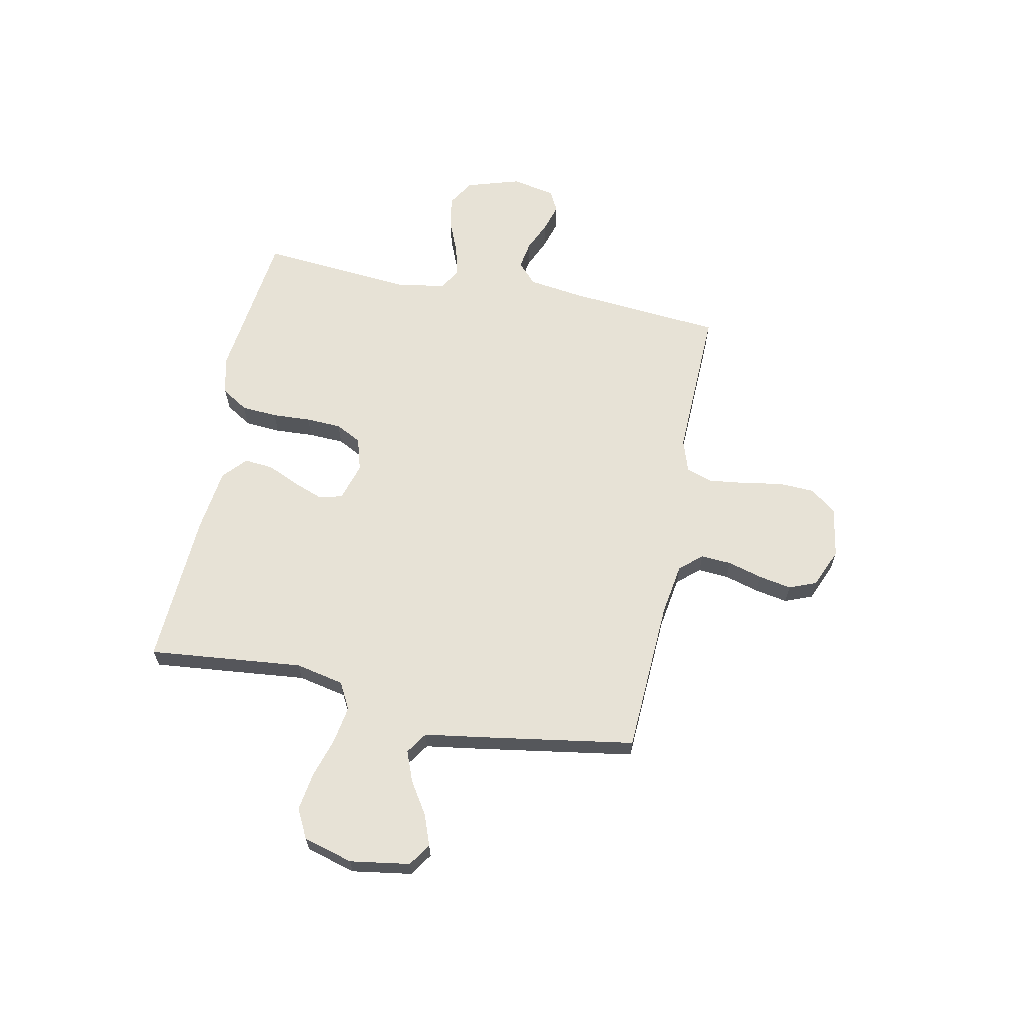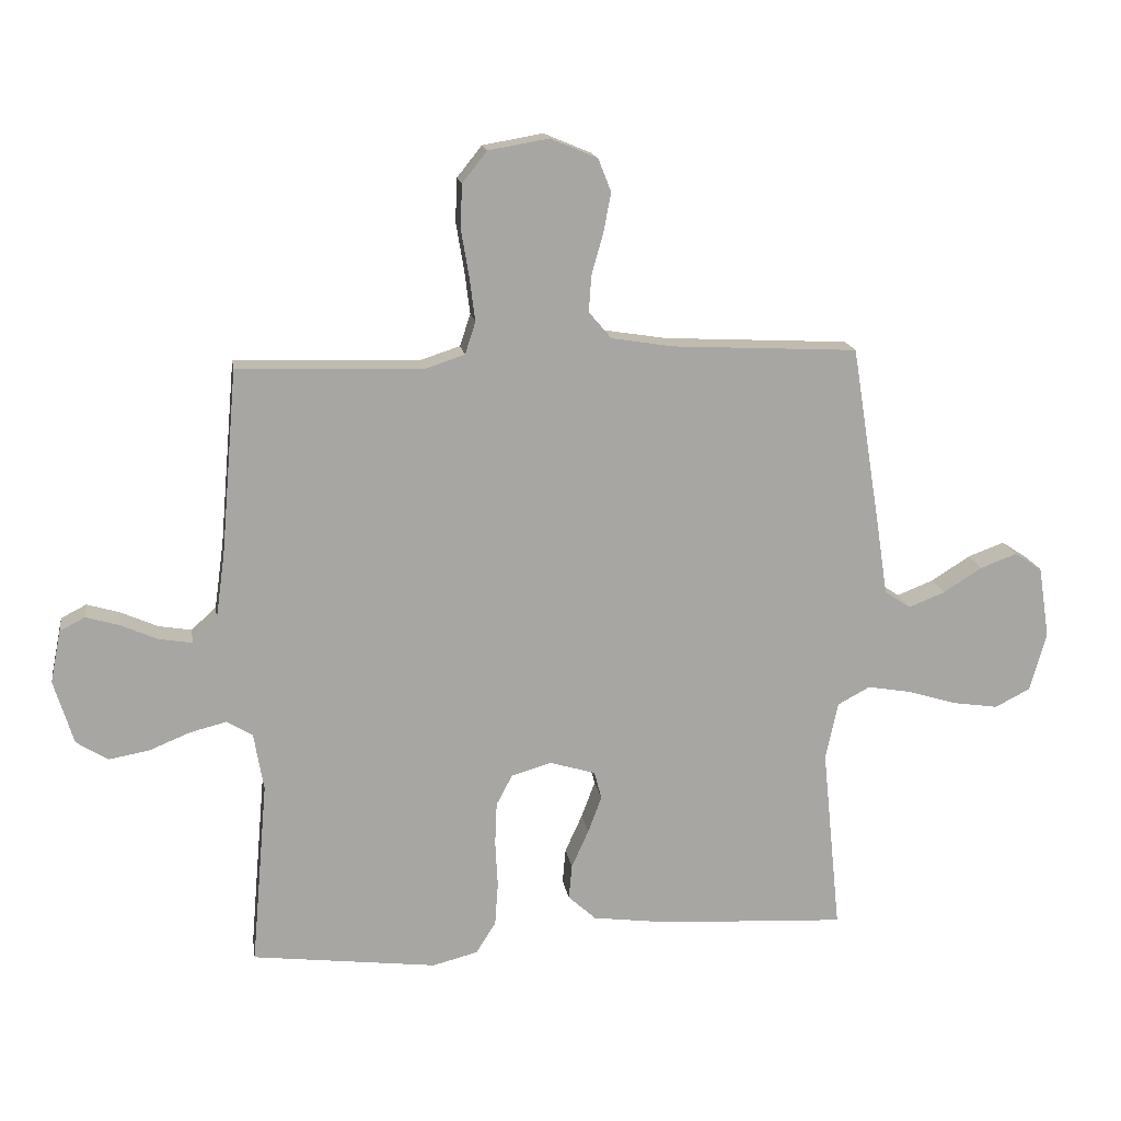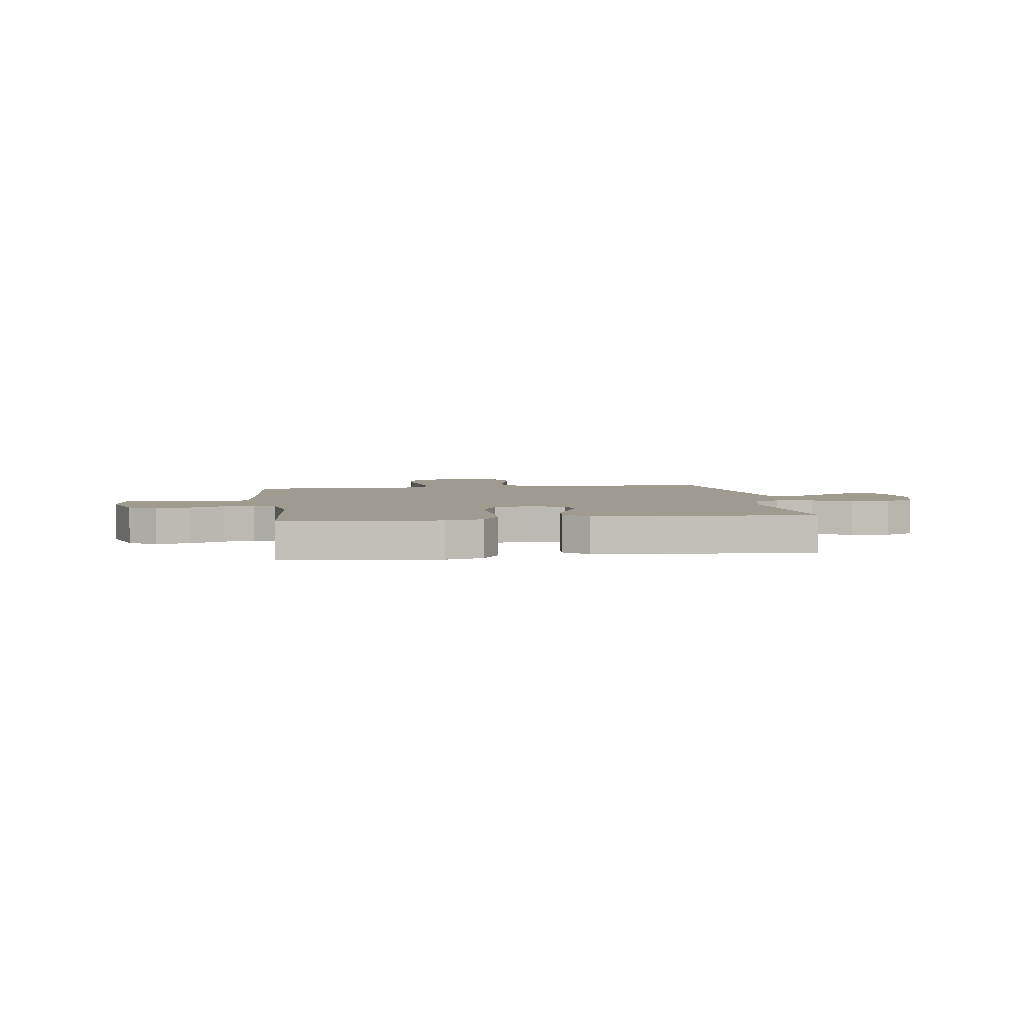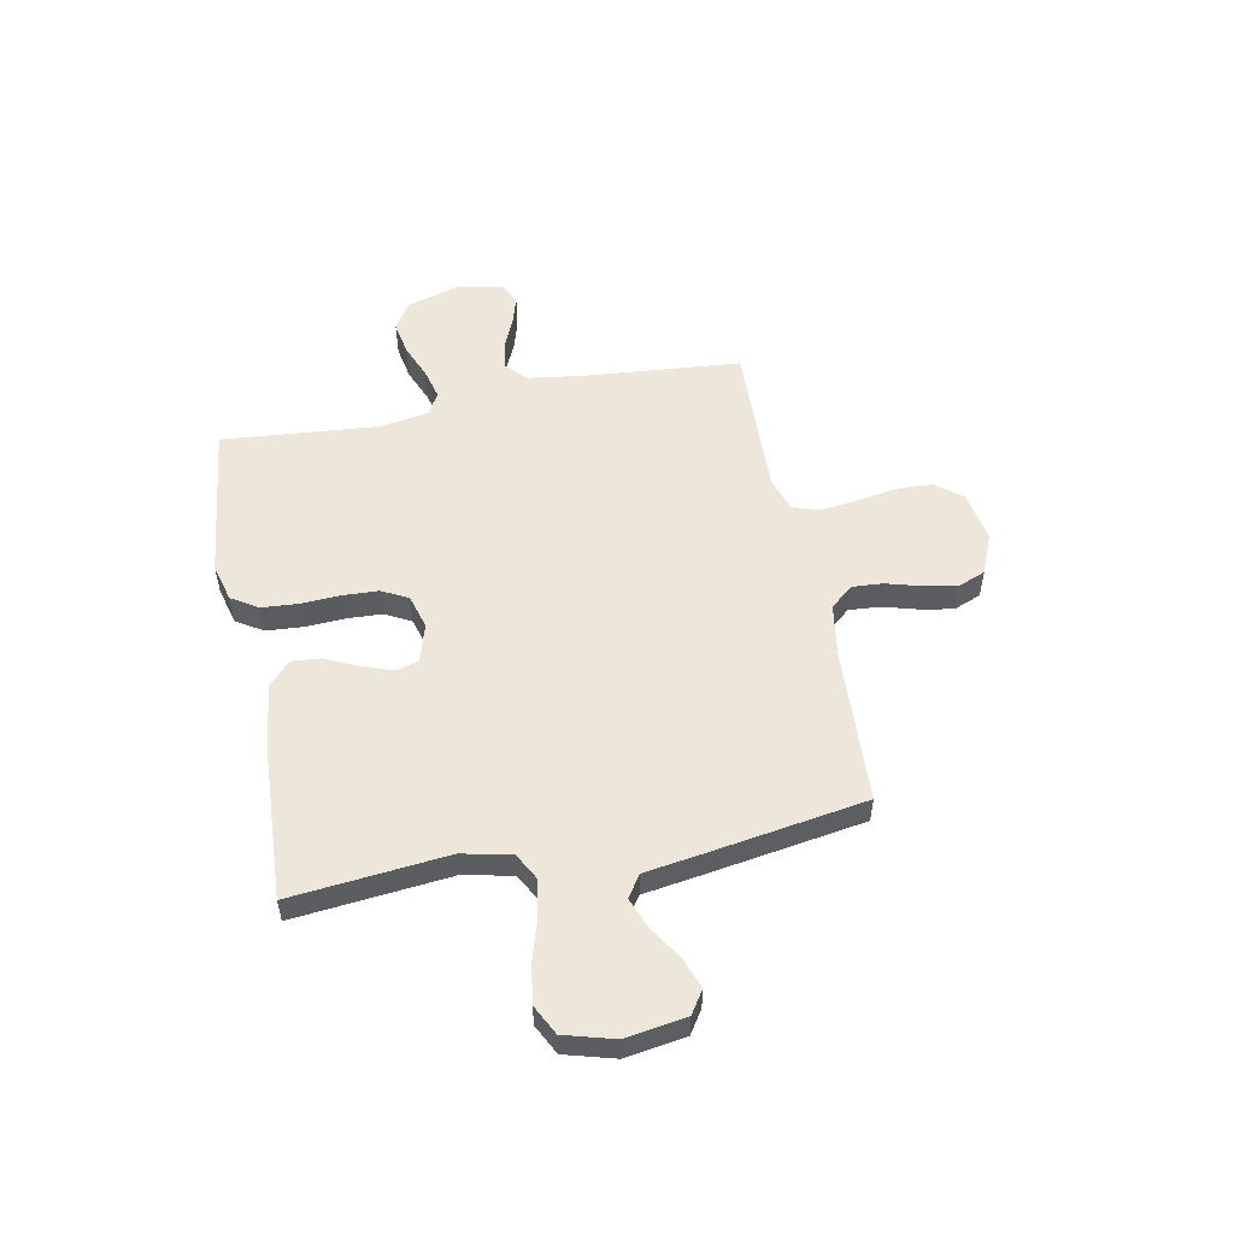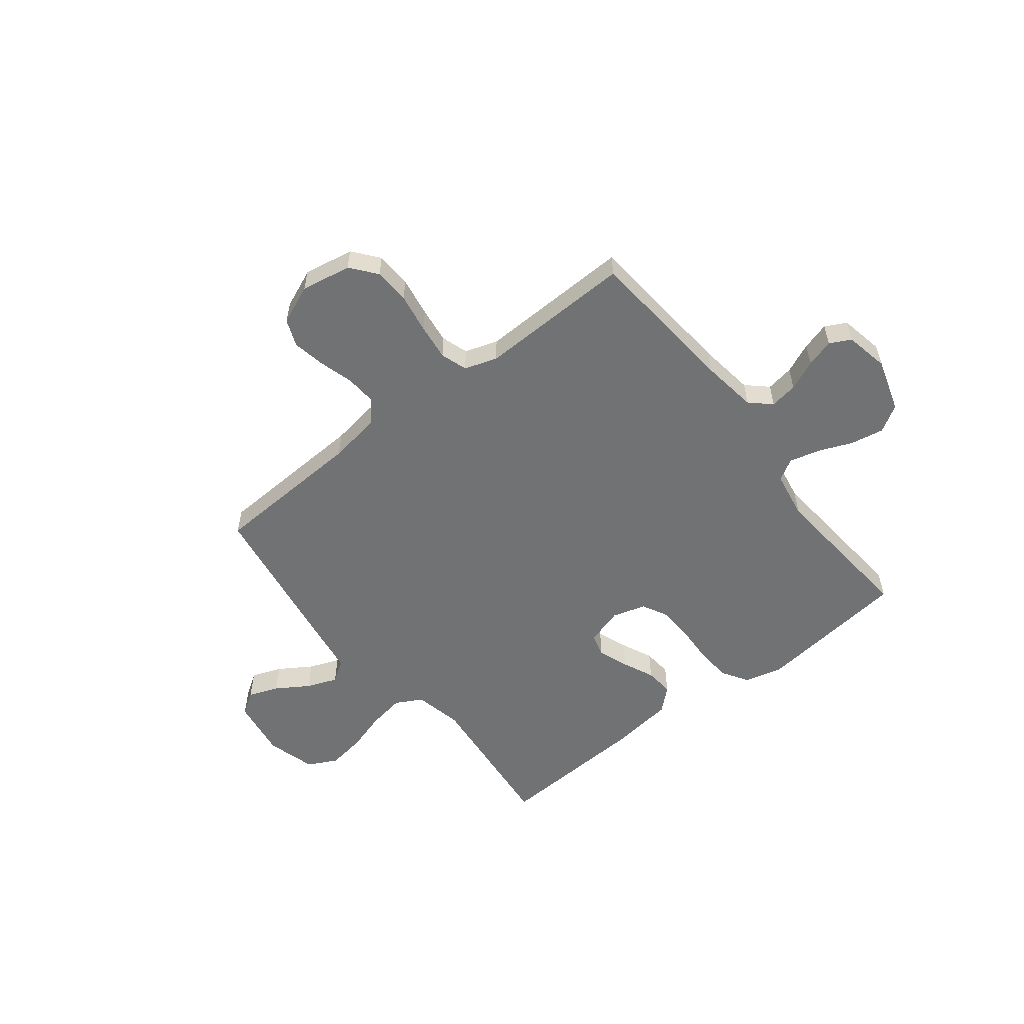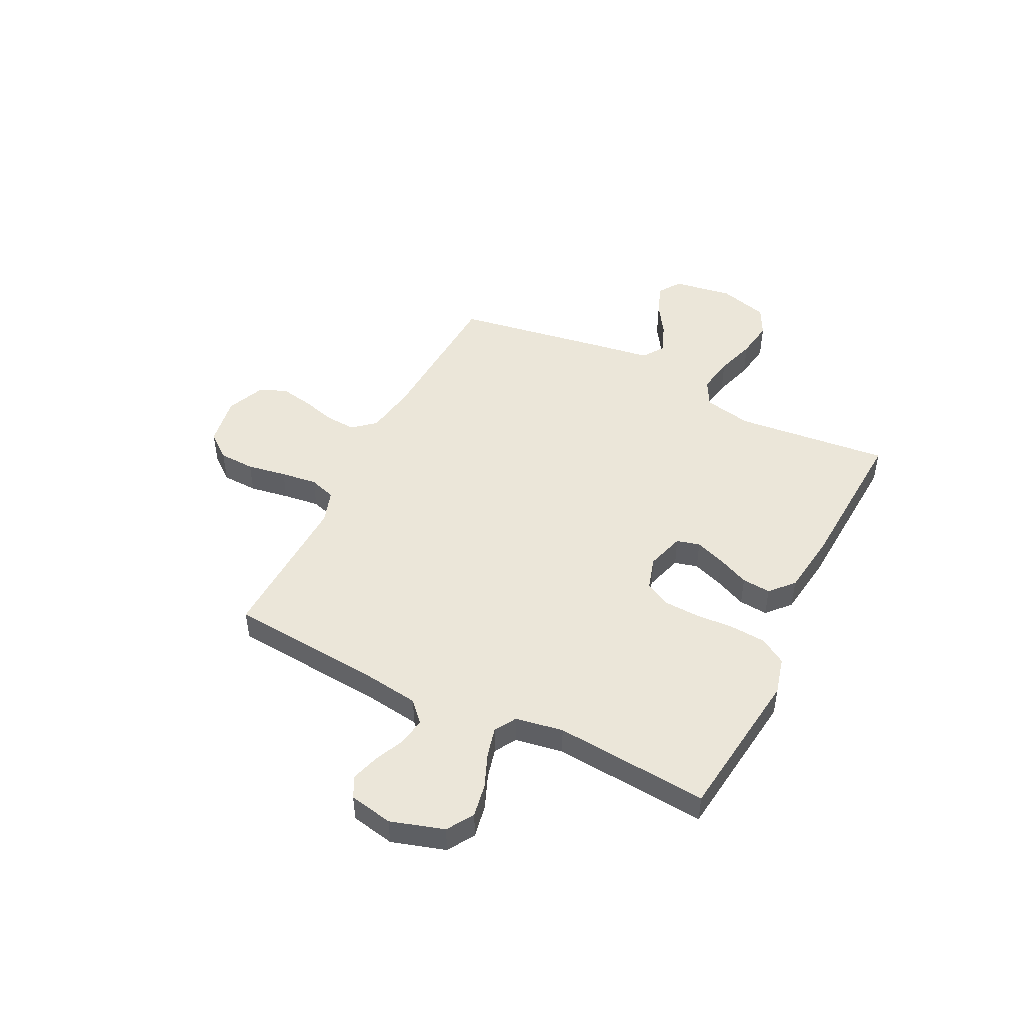
<metadata>
{"format":"obj","ext":"obj","renderer":"f3d","projection":"perspective","resolution":1024,"background":"white","views":[{"elev":63.6,"azim":-78.6,"up":"+Y"},{"elev":16.0,"azim":171.3,"up":"+Z"},{"elev":4.0,"azim":171.7,"up":"+Y"},{"elev":53.8,"azim":-101.1,"up":"+Y"},{"elev":-55.5,"azim":38.1,"up":"+Y"},{"elev":47.5,"azim":116.5,"up":"+Y"}]}
</metadata>
<code>
v -0.5 0.07 0.5
v -0.2 0.07 0.515
v -0.099 0.07 0.531
v -0.062 0.07 0.574
v -0.066 0.07 0.633
v -0.085 0.07 0.7
v -0.097 0.07 0.764
v -0.076 0.07 0.817
v 0 0.07 0.849
v 0.098 0.07 0.832
v 0.138 0.07 0.782
v 0.141 0.07 0.712
v 0.128 0.07 0.635
v 0.119 0.07 0.564
v 0.136 0.07 0.512
v 0.2 0.07 0.491
v 0.5 0.07 0.5
v 0.526 0.07 0.2
v 0.541 0.07 0.092
v 0.581 0.07 0.055
v 0.635 0.07 0.064
v 0.694 0.07 0.09
v 0.748 0.07 0.106
v 0.789 0.07 0.085
v 0.806 0.07 0
v 0.774 0.07 -0.104
v 0.722 0.07 -0.136
v 0.657 0.07 -0.124
v 0.591 0.07 -0.097
v 0.532 0.07 -0.082
v 0.49 0.07 -0.107
v 0.474 0.07 -0.2
v 0.5 0.07 -0.5
v 0.2 0.07 -0.536
v 0.127 0.07 -0.517
v 0.095 0.07 -0.466
v 0.09 0.07 -0.396
v 0.094 0.07 -0.321
v 0.091 0.07 -0.252
v 0.065 0.07 -0.202
v 0 0.07 -0.183
v -0.074 0.07 -0.205
v -0.086 0.07 -0.25
v -0.064 0.07 -0.309
v -0.036 0.07 -0.371
v -0.031 0.07 -0.427
v -0.076 0.07 -0.468
v -0.2 0.07 -0.484
v -0.5 0.07 -0.5
v -0.47 0.07 -0.2
v -0.49 0.07 -0.106
v -0.542 0.07 -0.078
v -0.614 0.07 -0.09
v -0.692 0.07 -0.114
v -0.766 0.07 -0.125
v -0.823 0.07 -0.096
v -0.85 0.07 0
v -0.832 0.07 0.116
v -0.788 0.07 0.145
v -0.729 0.07 0.123
v -0.666 0.07 0.083
v -0.607 0.07 0.06
v -0.565 0.07 0.088
v -0.548 0.07 0.2
v -0.5 0 0.5
v -0.2 0 0.515
v -0.099 0 0.531
v -0.062 0 0.574
v -0.066 0 0.633
v -0.085 0 0.7
v -0.097 0 0.764
v -0.076 0 0.817
v 0 0 0.849
v 0.098 0 0.832
v 0.138 0 0.782
v 0.141 0 0.712
v 0.128 0 0.635
v 0.119 0 0.564
v 0.136 0 0.512
v 0.2 0 0.491
v 0.5 0 0.5
v 0.526 0 0.2
v 0.541 0 0.092
v 0.581 0 0.055
v 0.635 0 0.064
v 0.694 0 0.09
v 0.748 0 0.106
v 0.789 0 0.085
v 0.806 0 0
v 0.774 0 -0.104
v 0.722 0 -0.136
v 0.657 0 -0.124
v 0.591 0 -0.097
v 0.532 0 -0.082
v 0.49 0 -0.107
v 0.474 0 -0.2
v 0.5 0 -0.5
v 0.2 0 -0.536
v 0.127 0 -0.517
v 0.095 0 -0.466
v 0.09 0 -0.396
v 0.094 0 -0.321
v 0.091 0 -0.252
v 0.065 0 -0.202
v 0 0 -0.183
v -0.074 0 -0.205
v -0.086 0 -0.25
v -0.064 0 -0.309
v -0.036 0 -0.371
v -0.031 0 -0.427
v -0.076 0 -0.468
v -0.2 0 -0.484
v -0.5 0 -0.5
v -0.47 0 -0.2
v -0.49 0 -0.106
v -0.542 0 -0.078
v -0.614 0 -0.09
v -0.692 0 -0.114
v -0.766 0 -0.125
v -0.823 0 -0.096
v -0.85 0 0
v -0.832 0 0.116
v -0.788 0 0.145
v -0.729 0 0.123
v -0.666 0 0.083
v -0.607 0 0.06
v -0.565 0 0.088
v -0.548 0 0.2
f 63 64 1 2
f 58 59 60 61
f 58 61 62
f 57 58 62
f 56 57 62
f 53 54 55 56
f 52 53 56 62
f 51 52 62 63
f 47 48 49 50
f 47 50 51
f 44 45 46 47
f 43 44 47 51
f 42 43 51 63
f 35 36 37 38
f 35 38 39
f 32 33 34 35
f 31 32 35 39
f 30 31 39 40
f 26 27 28 29
f 26 29 30
f 25 26 30
f 21 22 23 24
f 20 21 24 25
f 16 17 18
f 15 16 18 19
f 10 11 12 13
f 10 13 14
f 9 10 14
f 8 9 14 15
f 5 6 7 8
f 4 5 8 15
f 42 63 2 3
f 41 42 3 4
f 20 25 30 40
f 19 20 40 41
f 4 15 19 41
f 66 65 128 127
f 125 124 123 122
f 126 125 122
f 126 122 121
f 126 121 120
f 120 119 118 117
f 126 120 117 116
f 127 126 116 115
f 114 113 112 111
f 115 114 111
f 111 110 109 108
f 115 111 108 107
f 127 115 107 106
f 102 101 100 99
f 103 102 99
f 99 98 97 96
f 103 99 96 95
f 104 103 95 94
f 93 92 91 90
f 94 93 90
f 94 90 89
f 88 87 86 85
f 89 88 85 84
f 82 81 80
f 83 82 80 79
f 77 76 75 74
f 78 77 74
f 78 74 73
f 79 78 73 72
f 72 71 70 69
f 79 72 69 68
f 67 66 127 106
f 68 67 106 105
f 104 94 89 84
f 105 104 84 83
f 105 83 79 68
f 1 65 66 2
f 2 66 67 3
f 3 67 68 4
f 4 68 69 5
f 5 69 70 6
f 6 70 71 7
f 7 71 72 8
f 8 72 73 9
f 9 73 74 10
f 10 74 75 11
f 11 75 76 12
f 12 76 77 13
f 13 77 78 14
f 14 78 79 15
f 15 79 80 16
f 16 80 81 17
f 17 81 82 18
f 18 82 83 19
f 19 83 84 20
f 20 84 85 21
f 21 85 86 22
f 22 86 87 23
f 23 87 88 24
f 24 88 89 25
f 25 89 90 26
f 26 90 91 27
f 27 91 92 28
f 28 92 93 29
f 29 93 94 30
f 30 94 95 31
f 31 95 96 32
f 32 96 97 33
f 33 97 98 34
f 34 98 99 35
f 35 99 100 36
f 36 100 101 37
f 37 101 102 38
f 38 102 103 39
f 39 103 104 40
f 40 104 105 41
f 41 105 106 42
f 42 106 107 43
f 43 107 108 44
f 44 108 109 45
f 45 109 110 46
f 46 110 111 47
f 47 111 112 48
f 48 112 113 49
f 49 113 114 50
f 50 114 115 51
f 51 115 116 52
f 52 116 117 53
f 53 117 118 54
f 54 118 119 55
f 55 119 120 56
f 56 120 121 57
f 57 121 122 58
f 58 122 123 59
f 59 123 124 60
f 60 124 125 61
f 61 125 126 62
f 62 126 127 63
f 63 127 128 64
f 64 128 65 1

</code>
